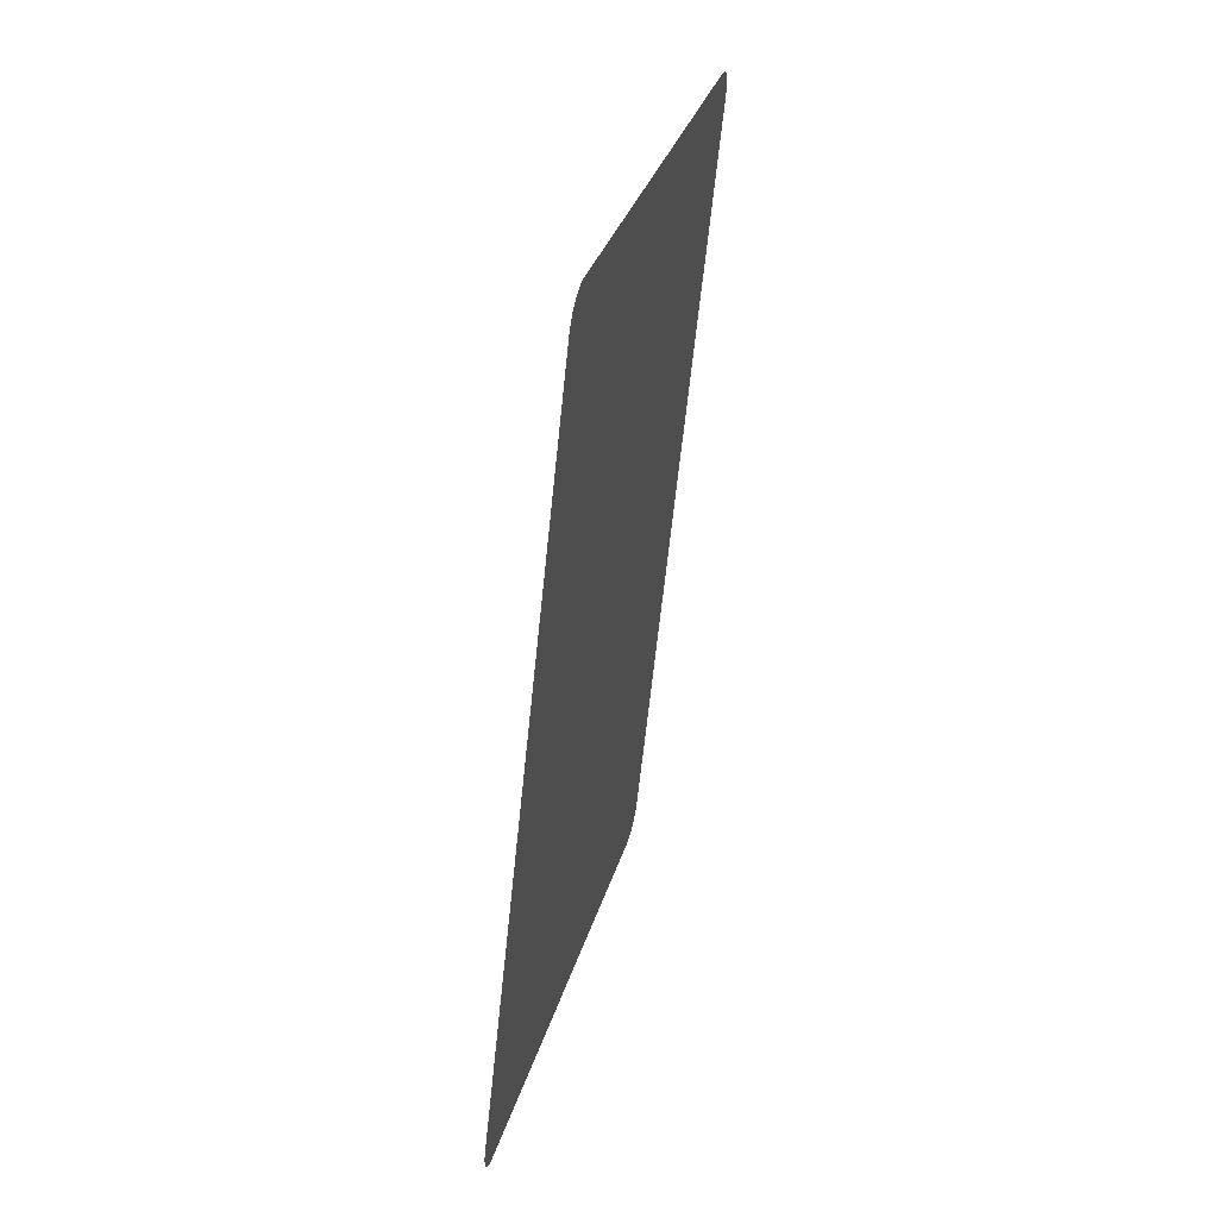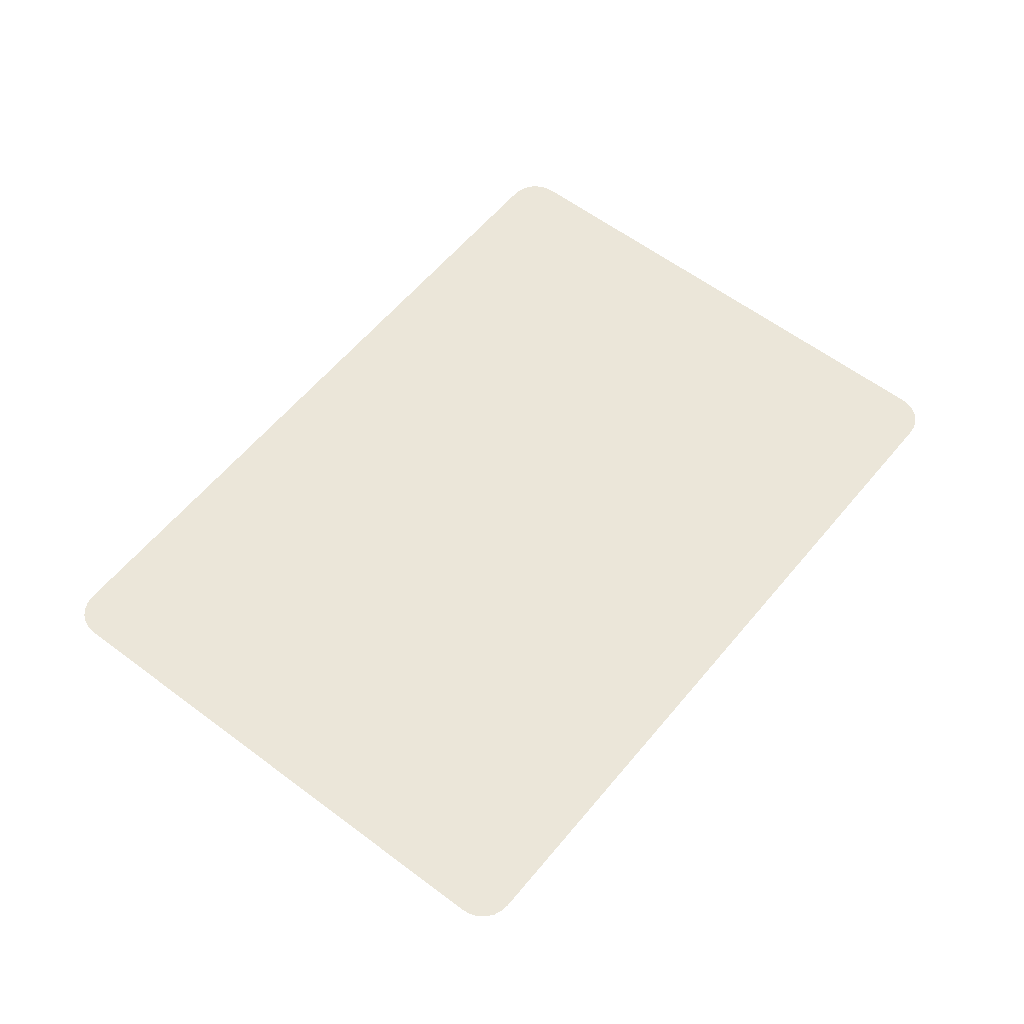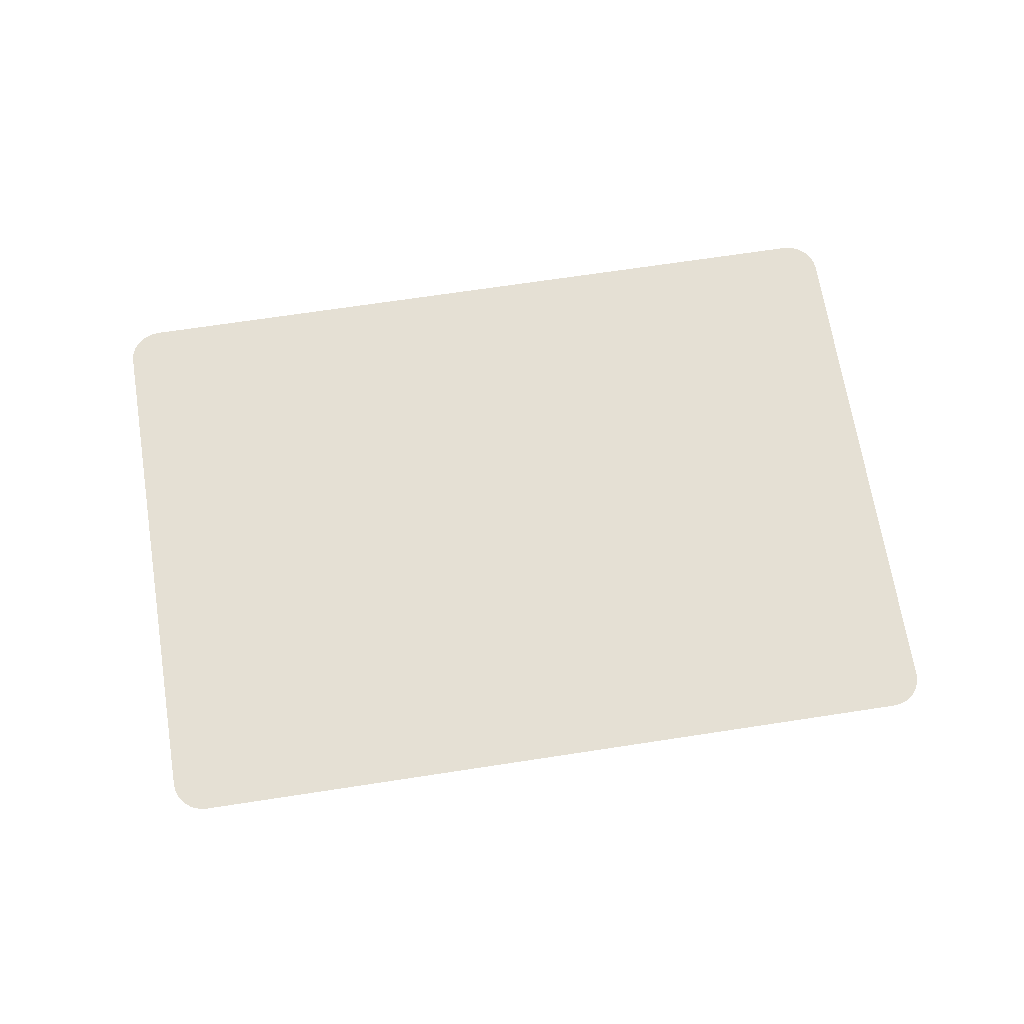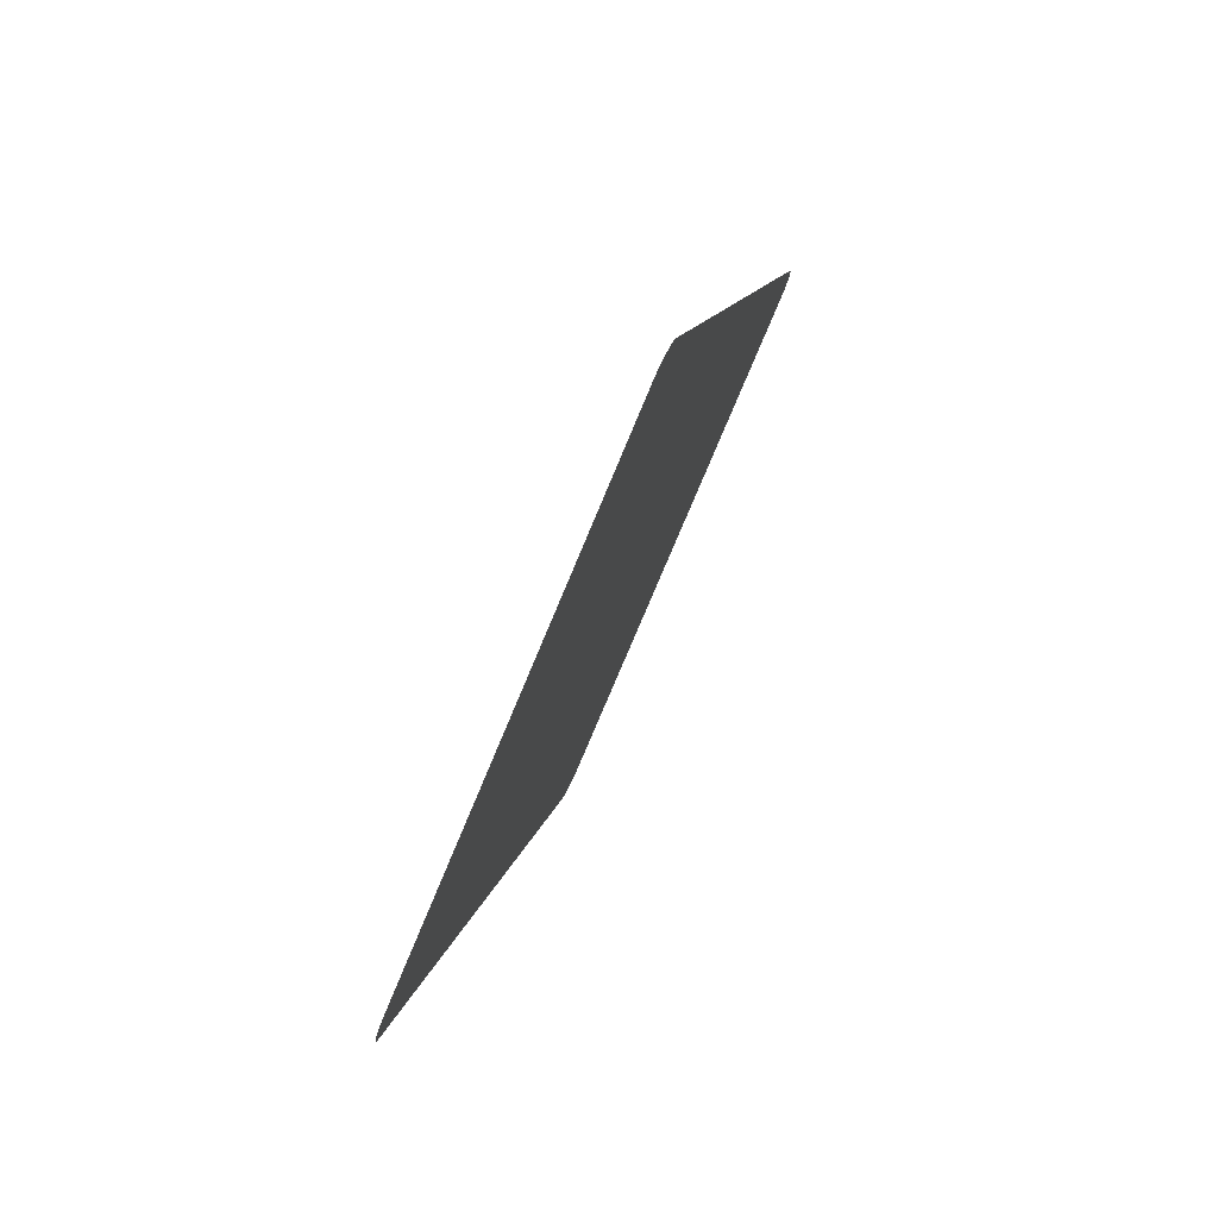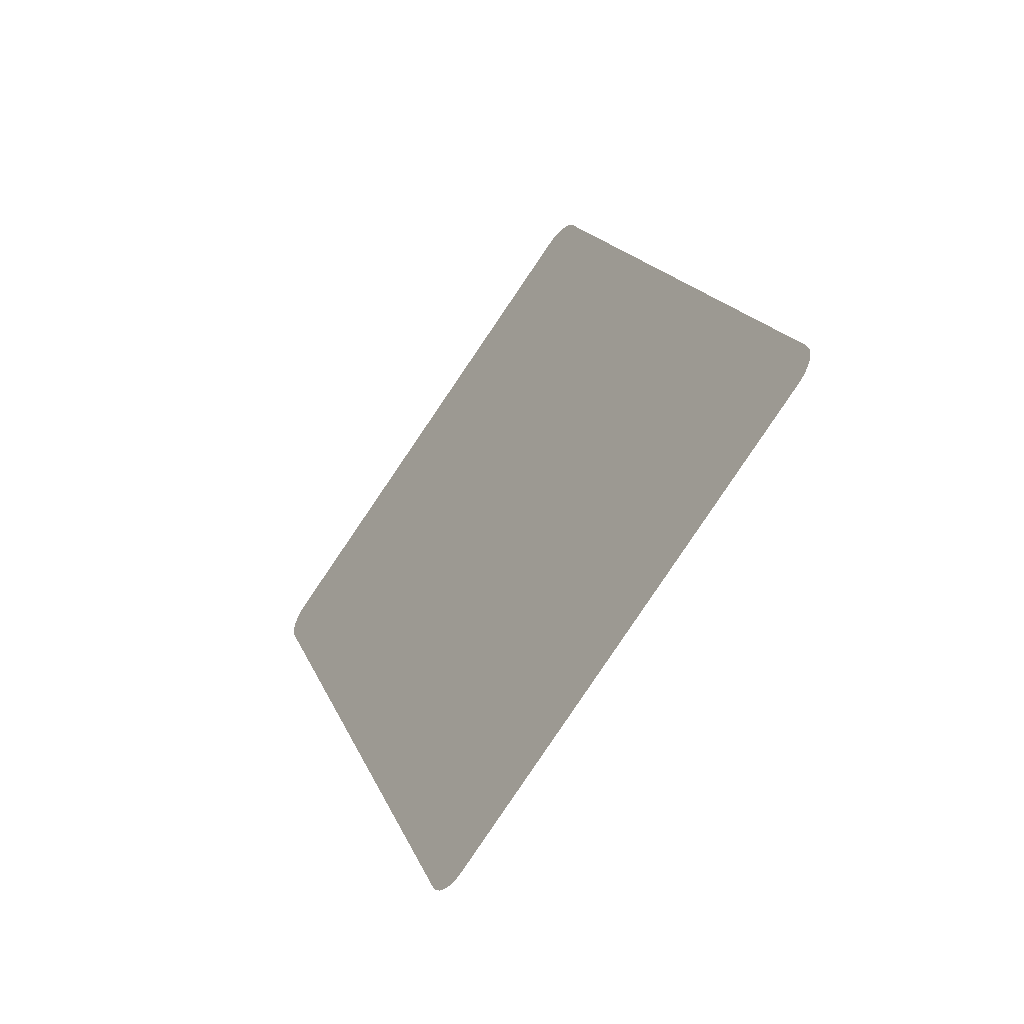
<metadata>
{"format":"obj","ext":"obj","renderer":"f3d","projection":"perspective","resolution":1024,"background":"white","views":[{"elev":52.0,"azim":-75.6,"up":"+Y"},{"elev":56.8,"azim":-165.5,"up":"+Z"},{"elev":65.5,"azim":57.1,"up":"+Z"},{"elev":78.5,"azim":114.8,"up":"+Y"},{"elev":-55.5,"azim":-128.0,"up":"+Y"}]}
</metadata>
<code>
v 2.18 0.4726 0.03011
v 2.21 0.4543 0.03011
v 2.234 0.4288 0.03011
v 2.25 0.398 0.03011
v 2.259 0.3638 0.03011
v 2.258 0.3287 0.03011
v 2.248 0.2951 0.03011
v 0.9698 -2.575 0.03011
v 0.9515 -2.605 0.03011
v 0.926 -2.629 0.03011
v 0.8952 -2.646 0.03011
v 0.861 -2.654 0.03011
v 0.8259 -2.653 0.03011
v 0.7923 -2.643 0.03011
v -1.203 -1.755 0.03011
v -1.233 -1.737 0.03011
v -1.257 -1.711 0.03011
v -1.274 -1.681 0.03011
v -1.282 -1.646 0.03011
v -1.281 -1.611 0.03011
v -1.271 -1.578 0.03011
v 0.007021 1.293 0.03011
v 0.02537 1.323 0.03011
v 0.05083 1.347 0.03011
v 0.08168 1.364 0.03011
v 0.1158 1.372 0.03011
v 0.1509 1.371 0.03011
v 0.1846 1.361 0.03011
f 2 28 1
f 28 2 27
f 27 2 3
f 27 3 26
f 26 3 4
f 26 4 25
f 25 4 5
f 25 5 24
f 24 5 6
f 24 6 23
f 23 6 7
f 23 7 22
f 22 7 8
f 22 8 21
f 21 8 9
f 21 9 20
f 20 9 10
f 20 10 19
f 19 10 11
f 19 11 18
f 18 11 12
f 18 12 17
f 17 12 13
f 17 13 16
f 16 13 14
f 16 14 15

</code>
